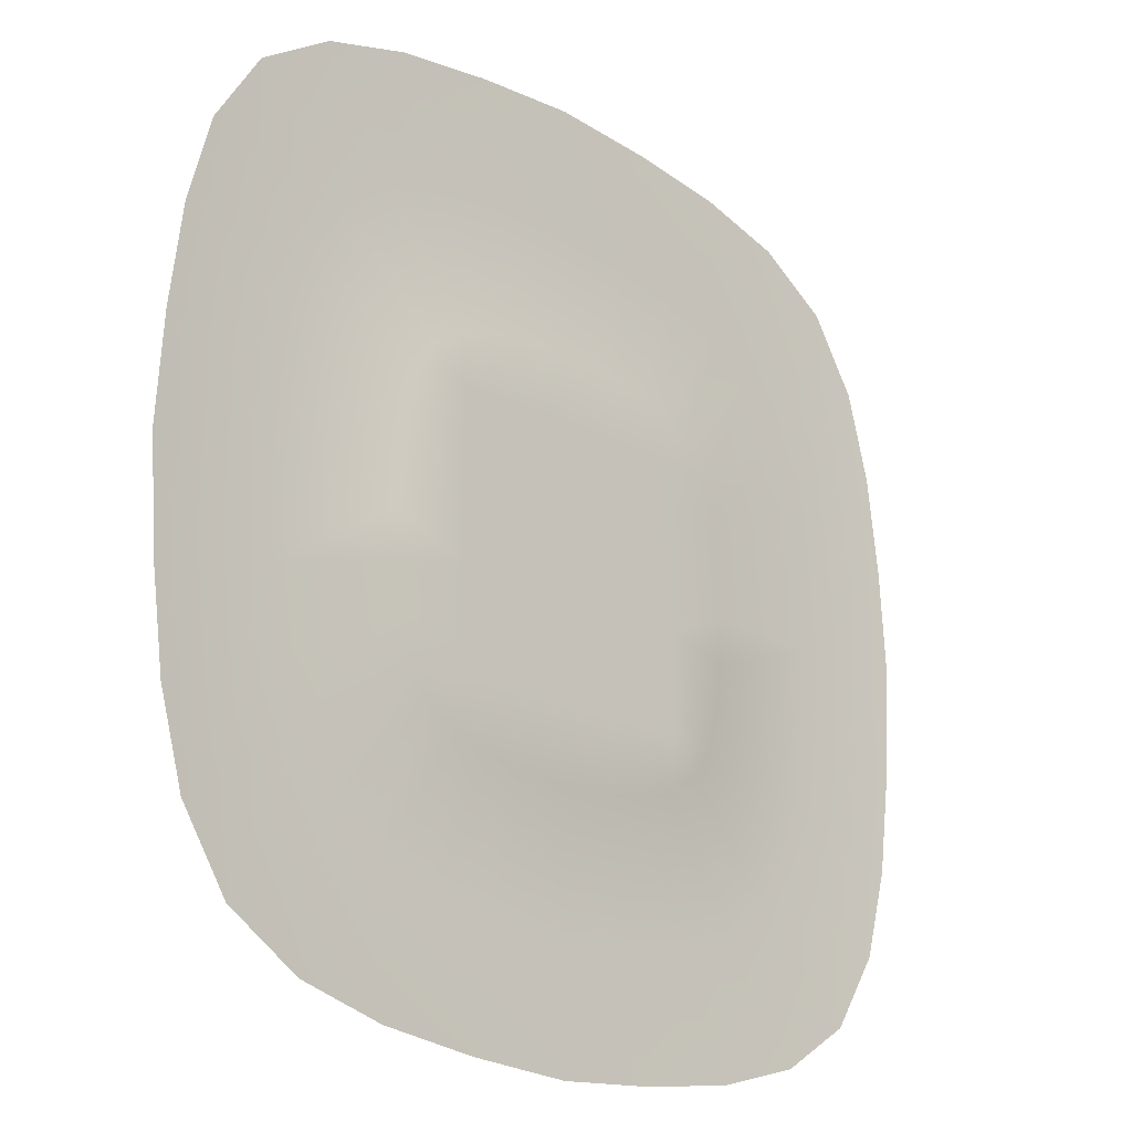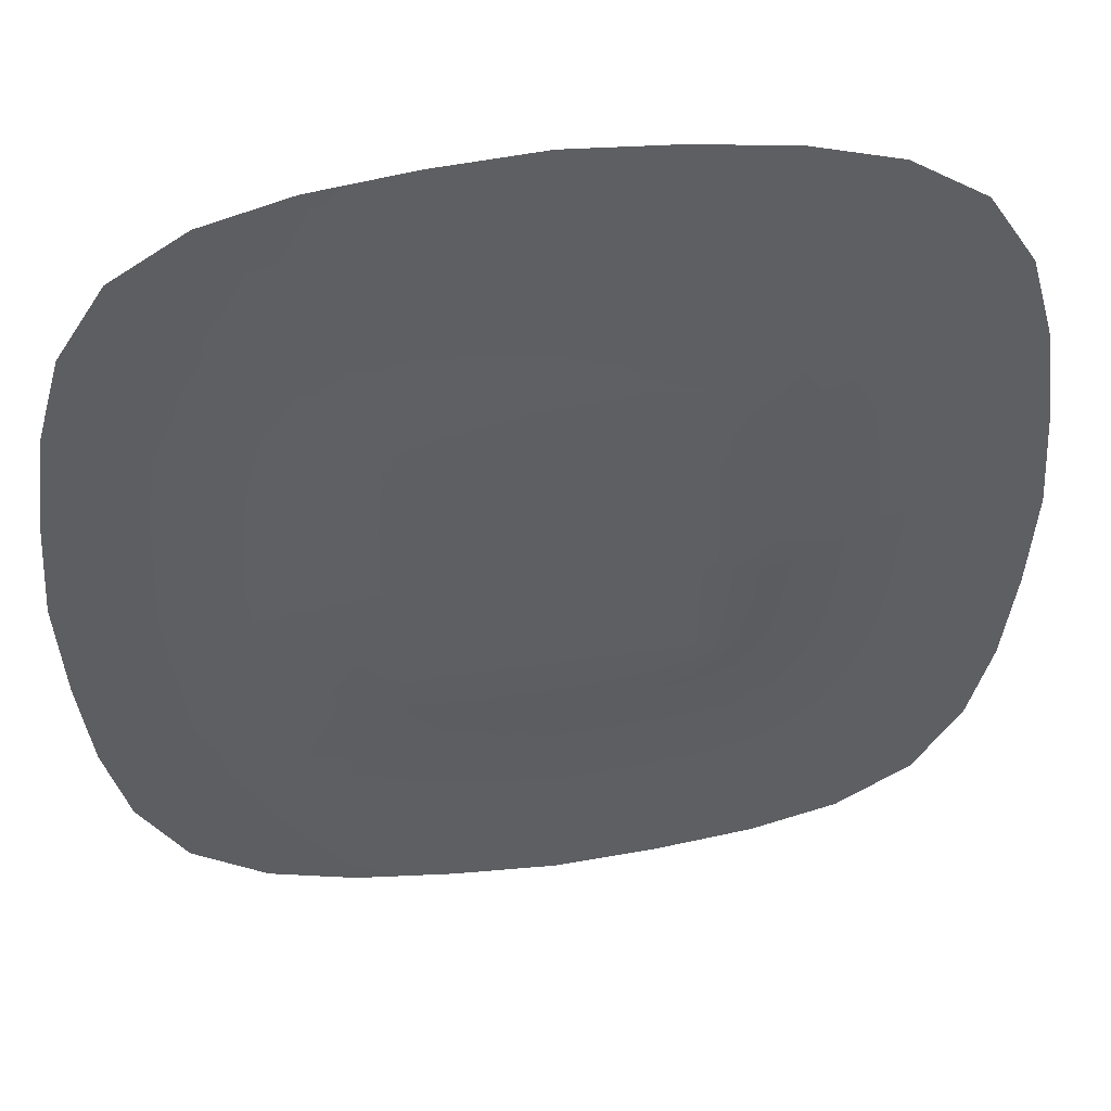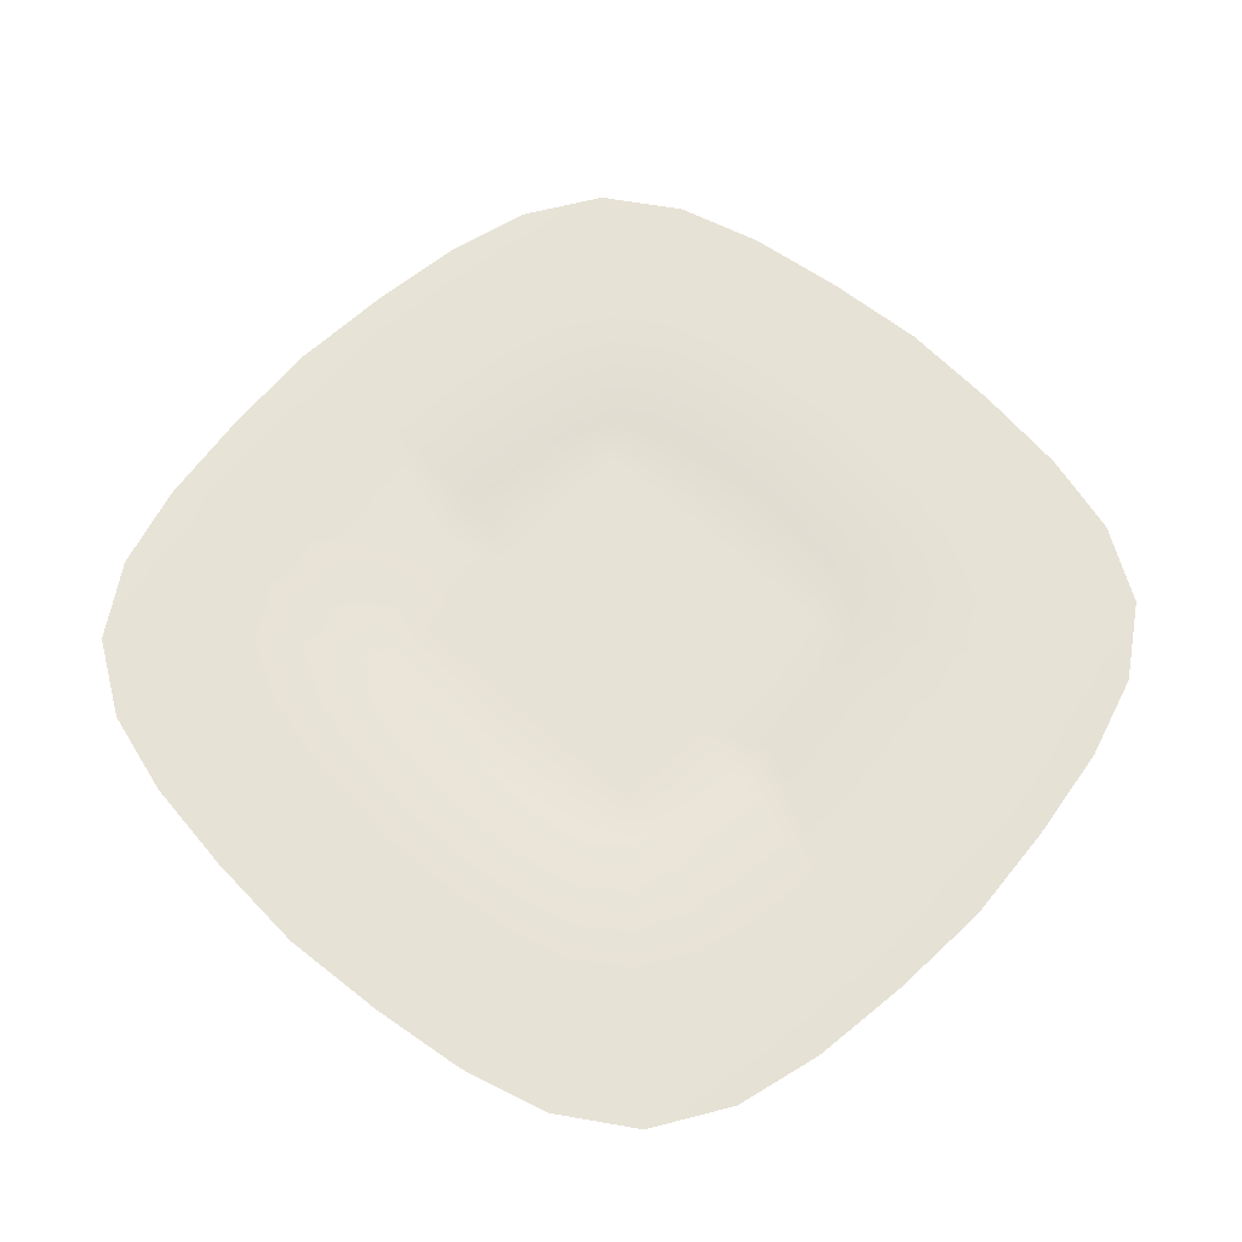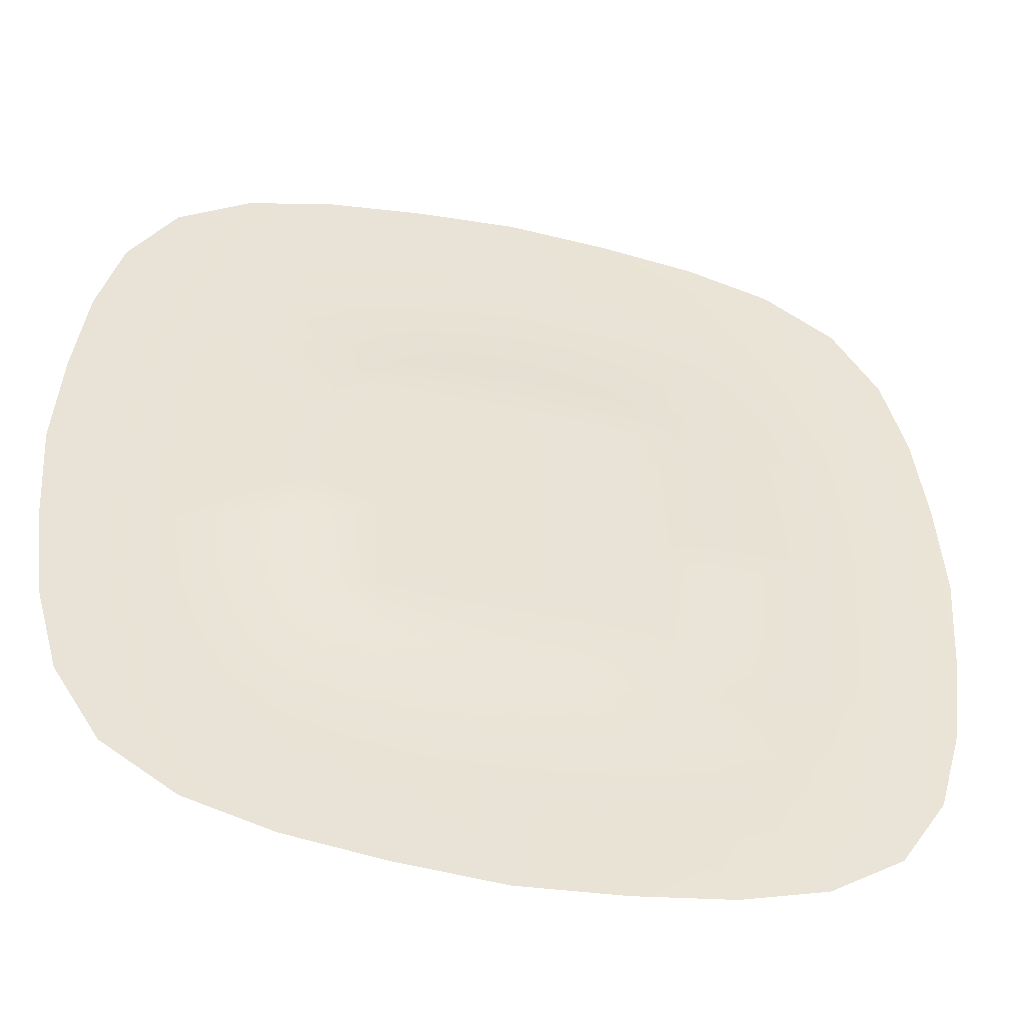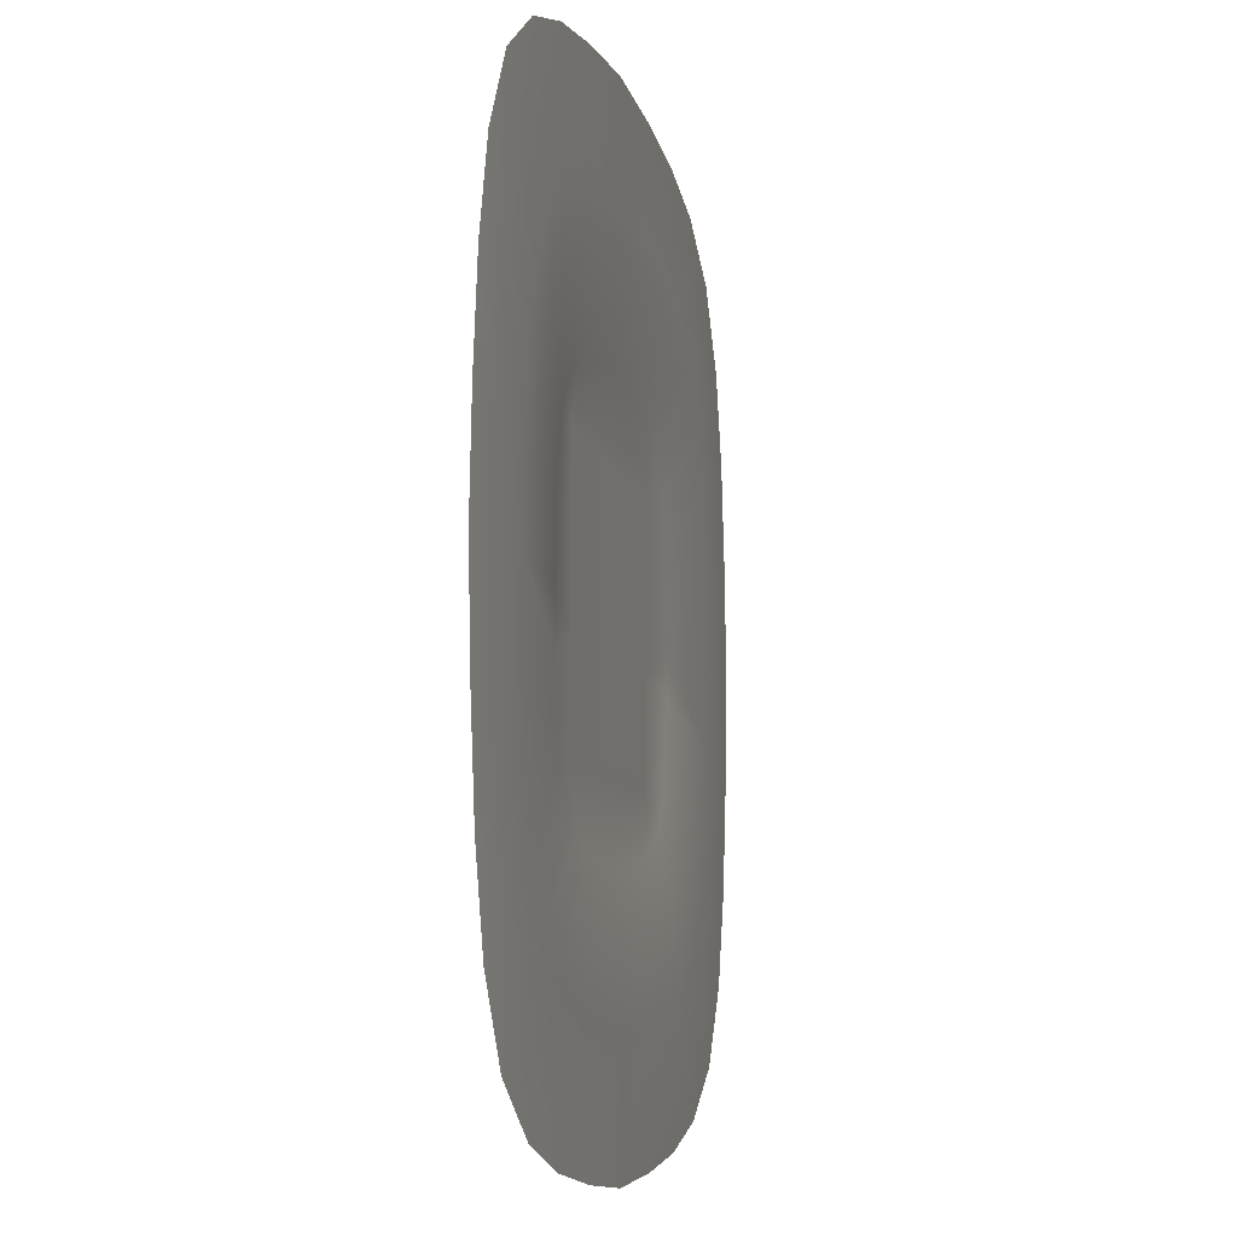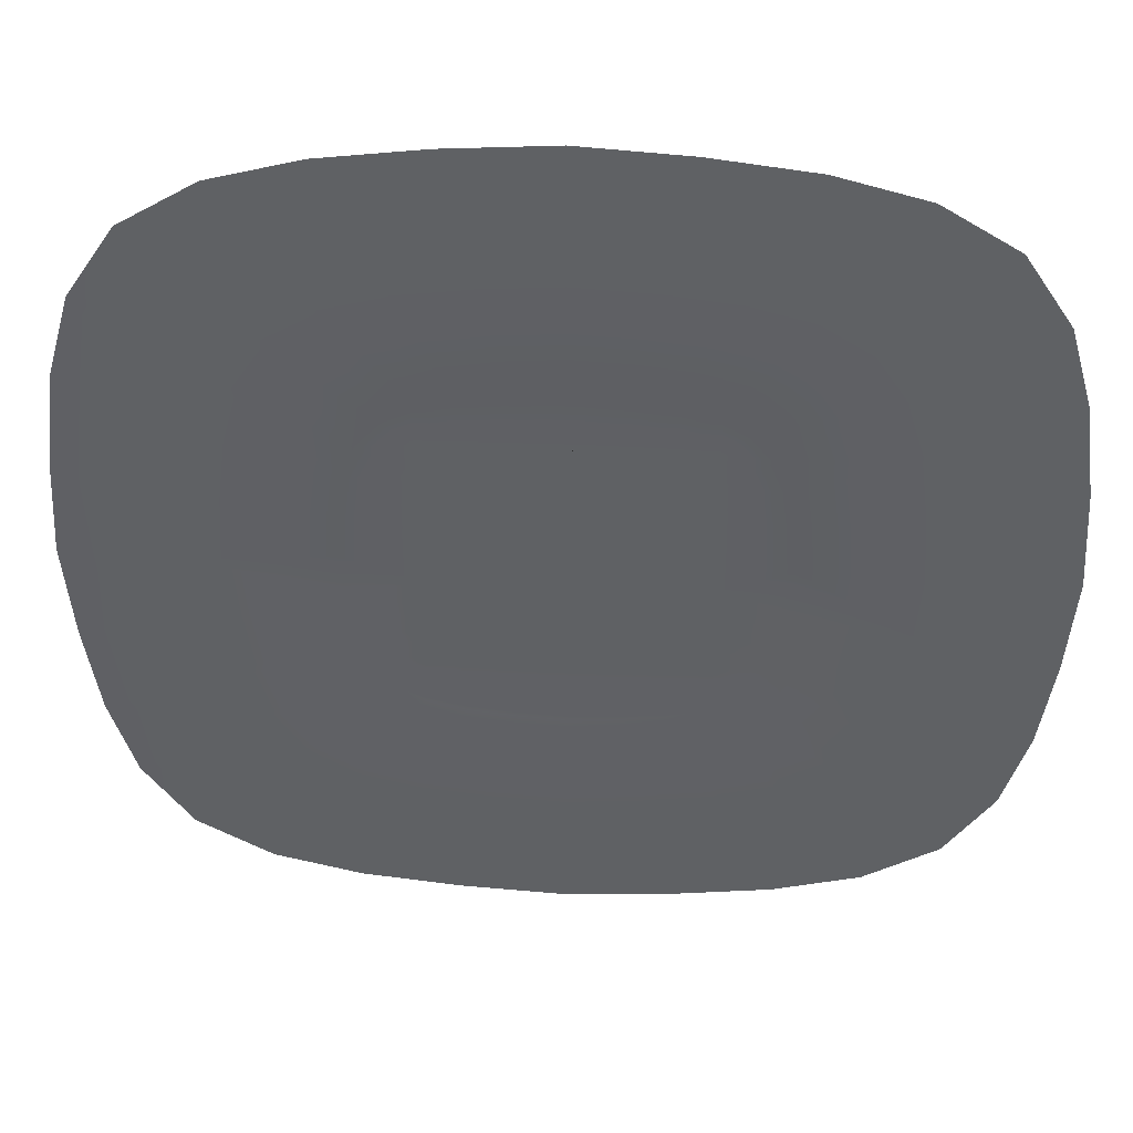
<metadata>
{"format":"obj","ext":"obj","renderer":"f3d","projection":"perspective","resolution":1024,"background":"white","views":[{"elev":-19.8,"azim":-45.2,"up":"+Z"},{"elev":45.7,"azim":-8.9,"up":"+Z"},{"elev":63.3,"azim":-137.3,"up":"+Y"},{"elev":-45.8,"azim":-13.3,"up":"+Z"},{"elev":-7.8,"azim":102.9,"up":"+Z"},{"elev":44.2,"azim":-177.1,"up":"+Z"}]}
</metadata>
<code>
g F_Grass
v -400 28.98 -300
v -400 28.98 -400
v -300 28.98 -400
v -200 28.98 -400
v -99.99 28.98 -400
v -0.02112 28.98 -400
v 99.99 28.98 -400
v 200 28.98 -400
v 300 28.98 -400
v 400 28.98 -400
v 400 28.98 -300
v -400 28.98 -200
v 400 28.98 -200
v -400 28.98 -99.99
v 400 28.98 -99.99
v -400 28.98 0.02112
v 400 28.98 0.02112
v -400 28.98 99.99
v 400 28.98 99.99
v -400 28.98 200
v 400 28.98 200
v -400 28.98 300
v 400 28.98 300
v -400 28.98 400
v 400 28.98 400
v -300 28.98 400
v -200 28.98 400
v -99.99 28.98 400
v -0.02112 28.98 400
v 99.99 28.98 400
v 200 28.98 400
v 300 28.98 400
v -399 42.28 558.7
v -496.3 42.28 496.3
v -558.7 42.28 399
v -281.6 42.28 591.7
v -145.1 42.28 609.8
v -0.02112 42.28 619.6
v 145.1 42.28 609.8
v 281.6 42.28 591.7
v 399 42.28 558.7
v 496.3 42.28 496.3
v 558.7 42.28 399
v 591.7 42.28 281.6
v 609.8 42.28 145.1
v 619.6 42.28 0.02112
v 609.8 42.28 -145.1
v 591.7 42.28 -281.6
v 558.7 42.28 -399
v 496.3 42.28 -496.3
v 399 42.28 -558.7
v 281.6 42.28 -591.7
v 145.1 42.28 -609.8
v -0.02112 42.28 -619.6
v -145.1 42.28 -609.8
v -281.6 42.28 -591.7
v -399 42.28 -558.7
v -496.3 42.28 -496.3
v -558.7 42.28 -399
v -591.7 42.28 -281.6
v -609.8 42.28 -145.1
v -619.6 42.28 0.02112
v -609.8 42.28 145.1
v -591.7 42.28 281.6
v -971.2 72.51 458
v -917.1 72.51 650.9
v -813.1 72.51 813.1
v -650.9 72.51 917.1
v -458 72.51 971.2
v -235.9 72.51 1001
v -0.02112 72.51 1017
v 235.9 72.51 1001
v 458 72.51 971.2
v 650.9 72.51 917.1
v 813.1 72.51 813.1
v 917.1 72.51 650.9
v 971.2 72.51 458
v 1001 72.51 235.9
v 1017 72.51 0.02112
v 1001 72.51 -235.9
v 971.2 72.51 -458
v 917.1 72.51 -650.9
v 813.1 72.51 -813.1
v 650.9 72.51 -917.1
v 458 72.51 -971.2
v 235.9 72.51 -1001
v -0.02112 72.51 -1017
v -235.9 72.51 -1001
v -458 72.51 -971.2
v -650.9 72.51 -917.1
v -813.1 72.51 -813.1
v -917.1 72.51 -650.9
v -971.2 72.51 -458
v -1001 72.51 -235.9
v -1017 72.51 0.02112
v -1001 72.51 235.9
v -1366 55.23 319.2
v -1326 55.23 619.8
v -1252 55.23 883.4
v -1108 55.23 1108
v -883.4 55.23 1252
v -619.8 55.23 1326
v -319.2 55.23 1366
v -0.02112 55.23 1387
v 319.2 55.23 1366
v 619.8 55.23 1326
v 883.4 55.23 1252
v 1108 55.23 1108
v 1252 55.23 883.4
v 1326 55.23 619.8
v 1366 55.23 319.2
v 1387 55.23 0.02112
v 1366 55.23 -319.2
v 1326 55.23 -619.8
v 1252 55.23 -883.4
v 1108 55.23 -1108
v 883.4 55.23 -1252
v 619.8 55.23 -1326
v 319.2 55.23 -1366
v -0.02112 55.23 -1387
v -319.2 55.23 -1366
v -619.8 55.23 -1326
v -883.4 55.23 -1252
v -1108 55.23 -1108
v -1252 55.23 -883.4
v -1326 55.23 -619.8
v -1366 55.23 -319.2
v -1387 55.23 0.02112
g F_Grass_0
f 3 2 1
f 1 4 3
f 1 5 4
f 1 6 5
f 1 7 6
f 1 8 7
f 1 9 8
f 1 10 9
f 1 11 10
f 1 12 11
f 12 13 11
f 12 14 13
f 14 15 13
f 14 16 15
f 16 17 15
f 16 18 17
f 18 19 17
f 18 20 19
f 20 21 19
f 20 22 21
f 22 23 21
f 22 24 23
f 24 25 23
f 24 26 25
f 26 27 25
f 27 28 25
f 28 29 25
f 29 30 25
f 30 31 25
f 31 32 25
f 24 33 26
f 24 34 33
f 35 24 22
f 35 34 24
f 26 36 27
f 26 33 36
f 27 37 28
f 27 36 37
f 28 38 29
f 28 37 38
f 38 30 29
f 38 39 30
f 39 31 30
f 39 40 31
f 40 32 31
f 40 41 32
f 41 25 32
f 41 42 25
f 25 42 43
f 25 43 23
f 23 43 44
f 23 44 21
f 21 44 45
f 21 45 19
f 19 45 46
f 19 46 17
f 46 15 17
f 46 47 15
f 47 13 15
f 47 48 13
f 48 11 13
f 48 49 11
f 49 10 11
f 49 50 10
f 10 50 51
f 10 51 9
f 9 51 52
f 9 52 8
f 8 52 53
f 8 53 7
f 7 53 54
f 7 54 6
f 54 5 6
f 54 55 5
f 55 4 5
f 55 56 4
f 56 3 4
f 56 57 3
f 57 2 3
f 57 58 2
f 2 58 59
f 2 59 1
f 1 59 60
f 1 60 12
f 12 60 61
f 12 61 14
f 14 61 62
f 14 62 16
f 62 18 16
f 62 63 18
f 63 20 18
f 63 64 20
f 64 22 20
f 64 35 22
f 64 65 35
f 65 66 35
f 35 66 34
f 66 67 34
f 34 67 33
f 67 68 33
f 33 68 36
f 68 69 36
f 36 69 37
f 69 70 37
f 37 70 38
f 70 71 38
f 38 71 39
f 71 72 39
f 39 72 40
f 72 73 40
f 40 73 41
f 73 74 41
f 41 74 42
f 74 75 42
f 42 75 43
f 75 76 43
f 43 76 44
f 76 77 44
f 44 77 45
f 77 78 45
f 45 78 46
f 78 79 46
f 46 79 47
f 79 80 47
f 47 80 48
f 80 81 48
f 48 81 49
f 81 82 49
f 49 82 50
f 82 83 50
f 50 83 51
f 83 84 51
f 51 84 52
f 84 85 52
f 52 85 53
f 85 86 53
f 53 86 54
f 86 87 54
f 54 87 55
f 87 88 55
f 55 88 56
f 88 89 56
f 56 89 57
f 89 90 57
f 57 90 58
f 90 91 58
f 58 91 59
f 91 92 59
f 59 92 60
f 92 93 60
f 60 93 61
f 93 94 61
f 61 94 62
f 94 95 62
f 62 95 63
f 95 96 63
f 63 96 64
f 96 65 64
f 96 97 65
f 97 98 65
f 65 98 66
f 98 99 66
f 66 99 67
f 99 100 67
f 67 100 68
f 100 101 68
f 68 101 69
f 101 102 69
f 69 102 70
f 102 103 70
f 70 103 71
f 103 104 71
f 71 104 72
f 104 105 72
f 72 105 73
f 105 106 73
f 73 106 74
f 106 107 74
f 74 107 75
f 107 108 75
f 75 108 76
f 108 109 76
f 76 109 77
f 109 110 77
f 77 110 78
f 110 111 78
f 78 111 79
f 111 112 79
f 79 112 80
f 112 113 80
f 80 113 81
f 113 114 81
f 81 114 82
f 114 115 82
f 82 115 83
f 115 116 83
f 83 116 84
f 116 117 84
f 84 117 85
f 117 118 85
f 85 118 86
f 118 119 86
f 86 119 87
f 119 120 87
f 87 120 88
f 120 121 88
f 88 121 89
f 121 122 89
f 89 122 90
f 122 123 90
f 90 123 91
f 123 124 91
f 91 124 92
f 124 125 92
f 92 125 93
f 125 126 93
f 93 126 94
f 126 127 94
f 94 127 95
f 127 128 95
f 95 128 96
f 128 97 96

</code>
